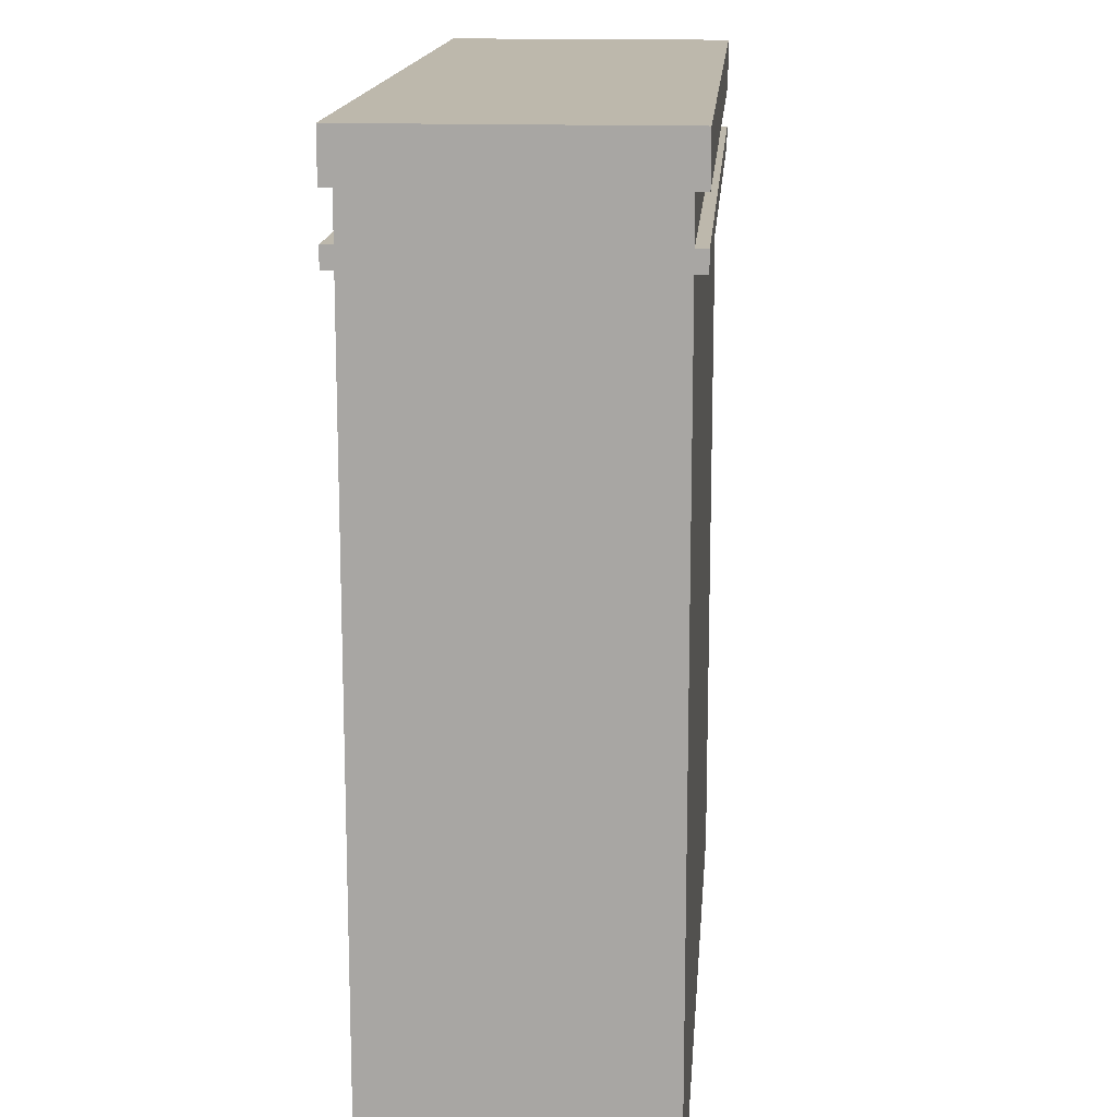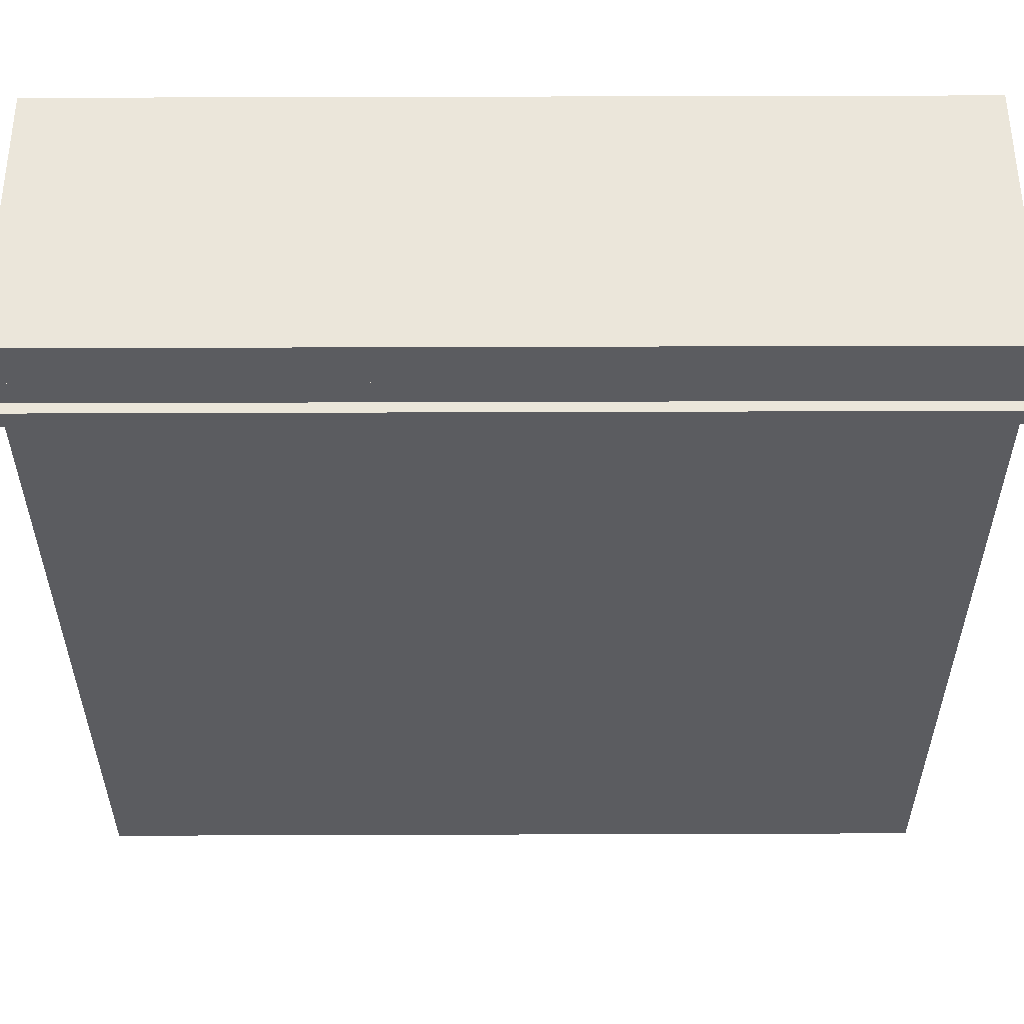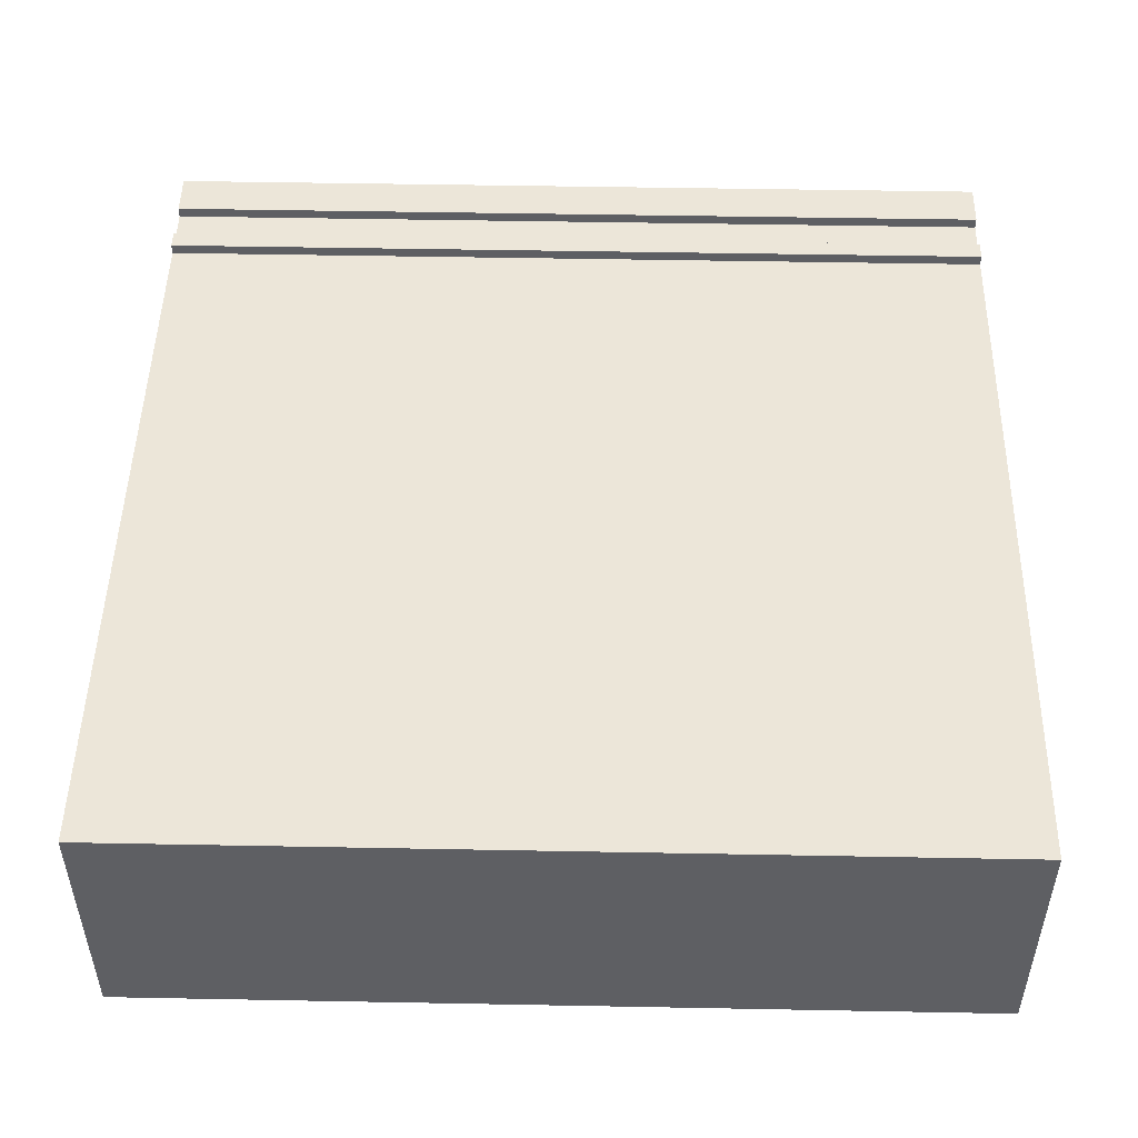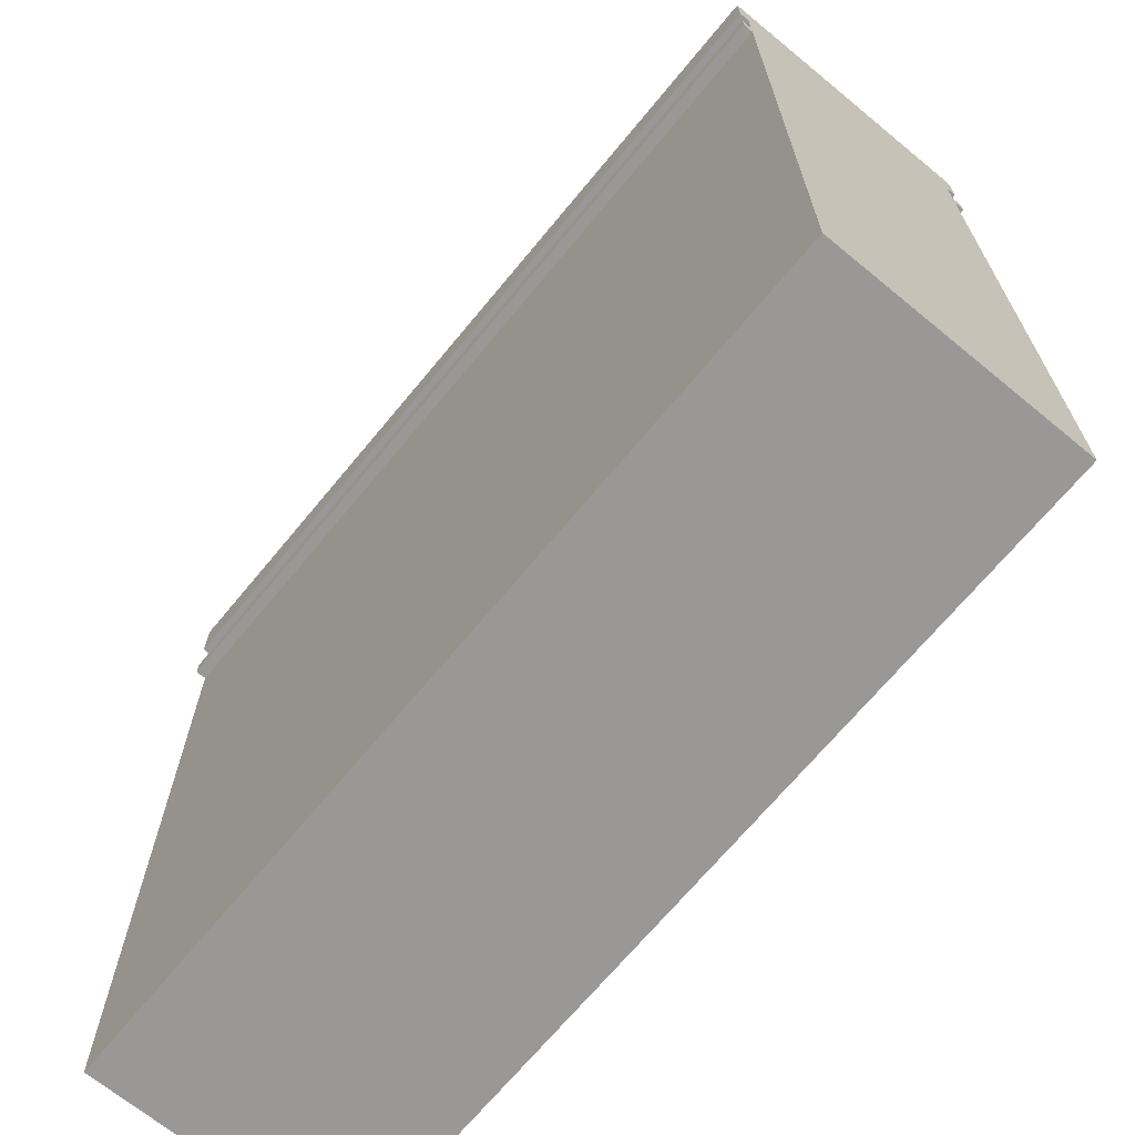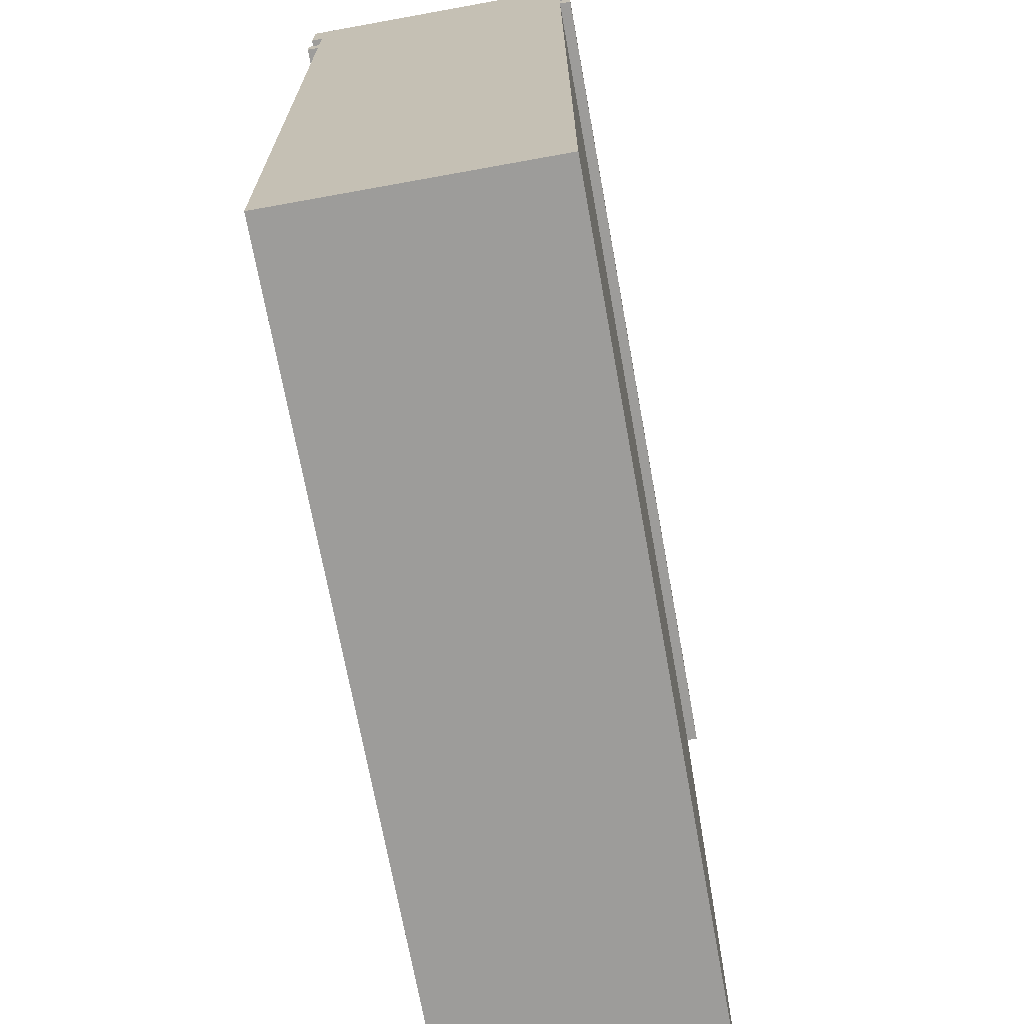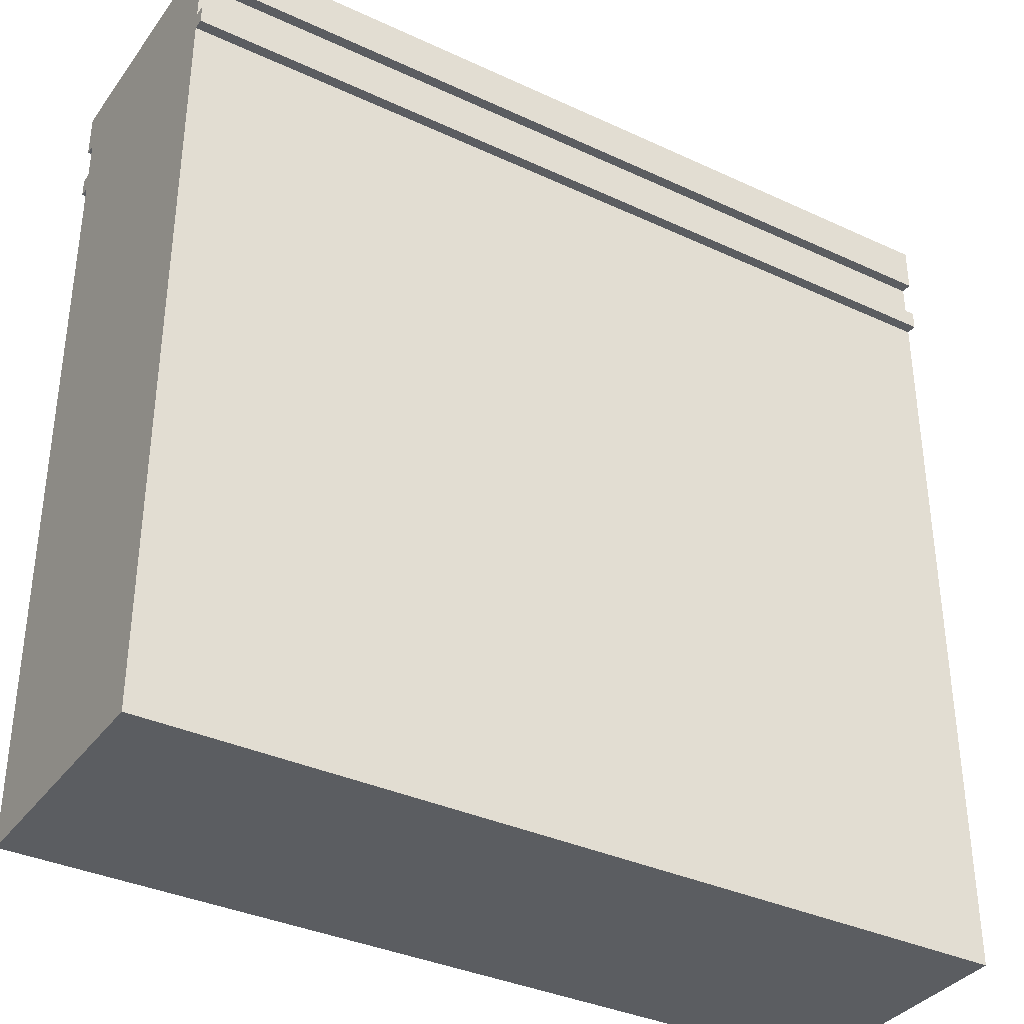
<metadata>
{"format":"obj","ext":"obj","renderer":"f3d","projection":"perspective","resolution":1024,"background":"white","views":[{"elev":14.9,"azim":94.3,"up":"+Y"},{"elev":54.9,"azim":179.8,"up":"+Y"},{"elev":49.3,"azim":1.2,"up":"+Z"},{"elev":-68.6,"azim":50.5,"up":"+Y"},{"elev":-70.0,"azim":100.3,"up":"+Y"},{"elev":-35.8,"azim":-31.4,"up":"+Y"}]}
</metadata>
<code>
o Cube
v 1 -1 -0.3
v 1 -1 0.3
v -1 -1 -0.3
v -1 -1 0.3
v 1 0.8934 -0.3
v -1 0.8934 0.3
v 1 0.8934 0.3
v -1 0.8934 -0.3
v 1 0.7991 -0.3
v 1 0.7991 0.3
v -1 0.7991 -0.3
v -1 0.7991 0.3
v 1 0.7556 -0.3
v 1 0.7556 0.3
v -1 0.7556 -0.3
v -1 0.7556 0.3
v -1 0.7991 -0.325
v 1 0.7991 -0.325
v 1 0.7556 -0.325
v -1 0.7556 -0.325
v -1 0.7556 0.325
v -1 0.7991 0.325
v 1 0.7991 0.325
v 1 0.7556 0.325
v -1 0.8934 0.325
v -1 1 0.325
v 1 1 0.325
v 1 0.8934 0.325
v -1 1 -0.325
v 1 1 -0.325
v 1 0.8934 -0.325
v -1 0.8934 -0.325
f 26 30 29
f 6 29 8
f 1 4 3
f 8 31 5
f 8 9 11
f 7 12 10
f 12 23 10
f 15 1 3
f 14 4 2
f 17 19 20
f 9 17 11
f 15 19 13
f 23 21 24
f 14 21 16
f 5 30 7
f 27 25 28
f 7 25 6
f 29 31 32
f 26 27 30
f 3 4 16
f 16 21 22
f 16 22 12
f 15 3 16
f 17 20 15
f 11 17 15
f 15 16 12
f 6 25 26
f 15 12 11
f 12 6 11
f 6 26 29
f 29 32 8
f 8 11 6
f 1 2 4
f 8 32 31
f 8 5 9
f 7 6 12
f 12 22 23
f 15 13 1
f 14 16 4
f 17 18 19
f 9 18 17
f 15 20 19
f 23 22 21
f 14 24 21
f 13 19 18
f 13 18 9
f 2 1 13
f 23 24 14
f 14 2 13
f 14 13 9
f 10 23 14
f 27 28 7
f 10 14 9
f 30 27 7
f 7 10 9
f 5 31 30
f 7 9 5
f 27 26 25
f 7 28 25
f 29 30 31

</code>
